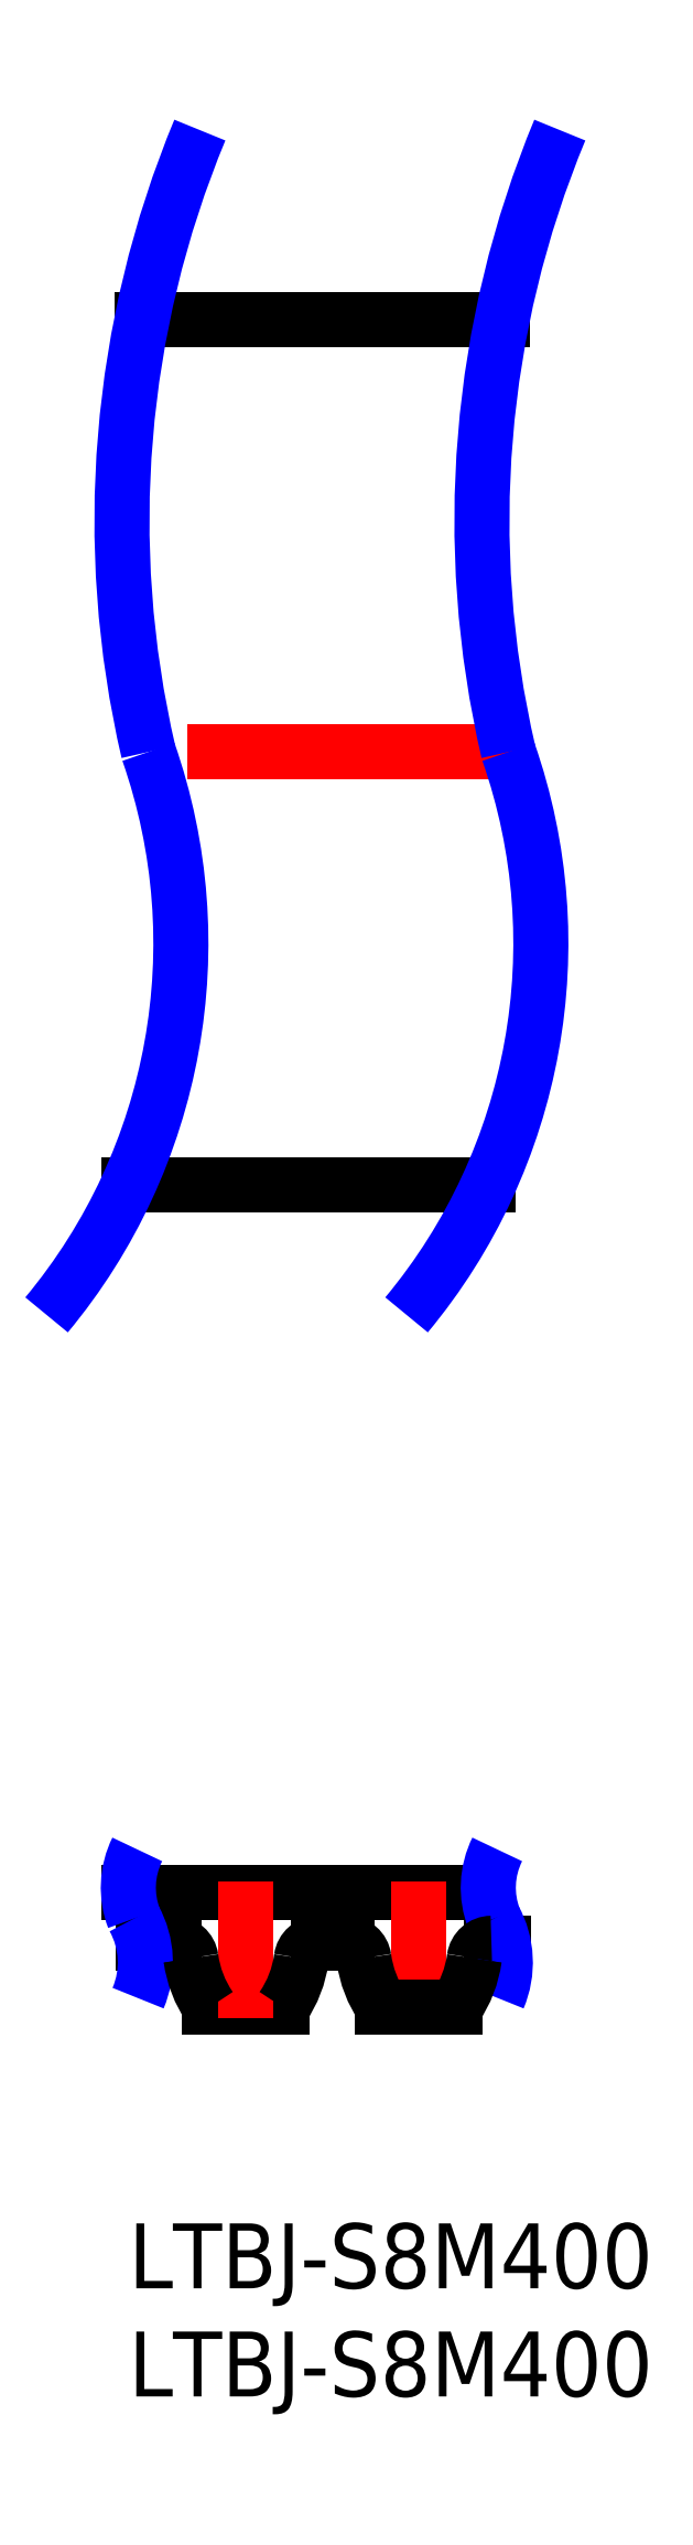
<metadata>
{"format":"dxf","ext":"dxf","renderer":"ezdxf+matplotlib","layout":"modelspace","background":"white","min_lineweight":24,"dpi":150}
</metadata>
<code>
0
SECTION
2
ENTITIES
0
INSERT
8
MSM_CONTINUOUS
2
*U4
10
0
20
0
30
0
0
INSERT
8
MSM_CONTINUOUS
2
*U5
10
0
20
0
30
0
0
LINE
8
MSM_CONTINUOUS
10
16.65
20
48.04
30
0
11
3.42e-14
21
48.04
31
0
0
LINE
8
MSM_CONTINUOUS
10
17.28
20
88.04
30
0
11
0.6301
21
88.04
31
0
0
LINE
8
MSM_CENTER
10
18.58
20
68.04
30
0
11
-0.07476
21
68.04
31
0
0
ARC
8
MSM_NARROW
10
46.82
20
78.72
30
0
40
47.12
50
157.4
51
193.1
0
ARC
8
MSM_NARROW
10
-24.44
20
59.19
30
0
40
26.86
50
320.2
51
19.23
0
ARC
8
MSM_NARROW
10
63.47
20
78.72
30
0
40
47.12
50
157.4
51
193.1
0
ARC
8
MSM_NARROW
10
-7.789
20
59.19
30
0
40
26.86
50
320.2
51
19.23
0
LINE
8
MSM_CONTINUOUS
10
16.65
20
15.3
30
0
11
-6e-16
21
15.3
31
0
0
LINE
8
MSM_CONTINUOUS
10
0.6869
20
12.95
30
0
11
2.098
21
12.95
31
0
0
LINE
8
MSM_CONTINUOUS
10
3.763
20
10
30
0
11
7.127
21
10
31
0
0
LINE
8
MSM_CONTINUOUS
10
8.791
20
12.95
30
0
11
9.405
21
12.95
31
0
0
ARC
8
MSM_CONTINUOUS
10
9.405
20
12.96
30
0
40
0.01
50
270
51
0
0
LINE
8
MSM_CONTINUOUS
10
9.415
20
12.99
30
0
11
9.415
21
12.96
31
0
0
ARC
8
MSM_CONTINUOUS
10
9.425
20
12.99
30
0
40
0.01
50
90
51
180
0
LINE
8
MSM_CONTINUOUS
10
9.465
20
13
30
0
11
9.425
21
13
31
0
0
ARC
8
MSM_CONTINUOUS
10
9.465
20
12.99
30
0
40
0.01
50
0
51
90
0
LINE
8
MSM_CONTINUOUS
10
9.475
20
12.96
30
0
11
9.475
21
12.99
31
0
0
ARC
8
MSM_CONTINUOUS
10
9.485
20
12.96
30
0
40
0.01
50
180
51
270
0
LINE
8
MSM_CONTINUOUS
10
16.79
20
12.95
30
0
11
17.34
21
12.95
31
0
0
ARC
8
MSM_NARROW
10
3.972
20
15.53
30
0
40
3.979
50
153.6
51
201.1
0
ARC
8
MSM_NARROW
10
-3.436
20
12.07
30
0
40
4.217
50
337
51
28.8
0
ARC
8
MSM_NARROW
10
20.62
20
15.53
30
0
40
3.979
50
153.6
51
201.1
0
ARC
8
MSM_NARROW
10
13.22
20
12.07
30
0
40
4.217
50
337
51
28.8
0
LINE
8
MSM_CENTER
10
5.445
20
9.5
30
0
11
5.445
21
15.8
31
0
0
LINE
8
MSM_CENTER
10
13.44
20
9.5
30
0
11
13.44
21
15.8
31
0
0
ARC
8
MSM_CONTINUOUS
10
8.045
20
12.95
30
0
40
5.2
50
187.7
51
214.6
0
ARC
8
MSM_CONTINUOUS
10
2.098
20
12.15
30
0
40
0.8
50
7.662
51
90
0
ARC
8
MSM_CONTINUOUS
10
2.845
20
12.95
30
0
40
5.2
50
325.4
51
352.3
0
ARC
8
MSM_CONTINUOUS
10
8.791
20
12.15
30
0
40
0.8
50
90
51
172.3
0
LINE
8
MSM_CONTINUOUS
10
11.76
20
10
30
0
11
15.13
21
10
31
0
0
ARC
8
MSM_CONTINUOUS
10
16.04
20
12.95
30
0
40
5.2
50
187.7
51
214.6
0
ARC
8
MSM_CONTINUOUS
10
10.1
20
12.15
30
0
40
0.8
50
7.662
51
90
0
ARC
8
MSM_CONTINUOUS
10
10.84
20
12.95
30
0
40
5.2
50
325.4
51
352.3
0
ARC
8
MSM_CONTINUOUS
10
16.79
20
12.15
30
0
40
0.8
50
90
51
172.3
0
LINE
8
MSM_CONTINUOUS
10
9.485
20
12.95
30
0
11
10.1
21
12.95
31
0
0
ENDSEC
0
EOF

</code>
